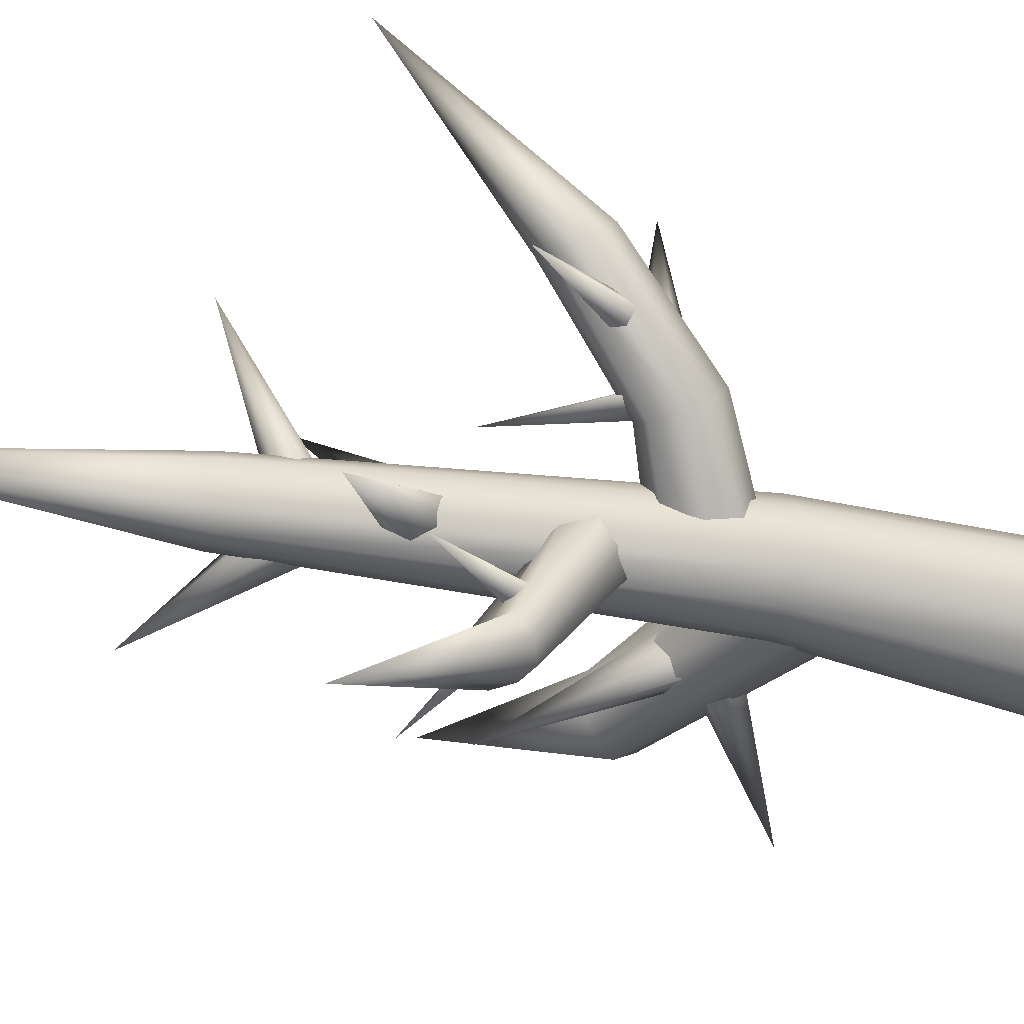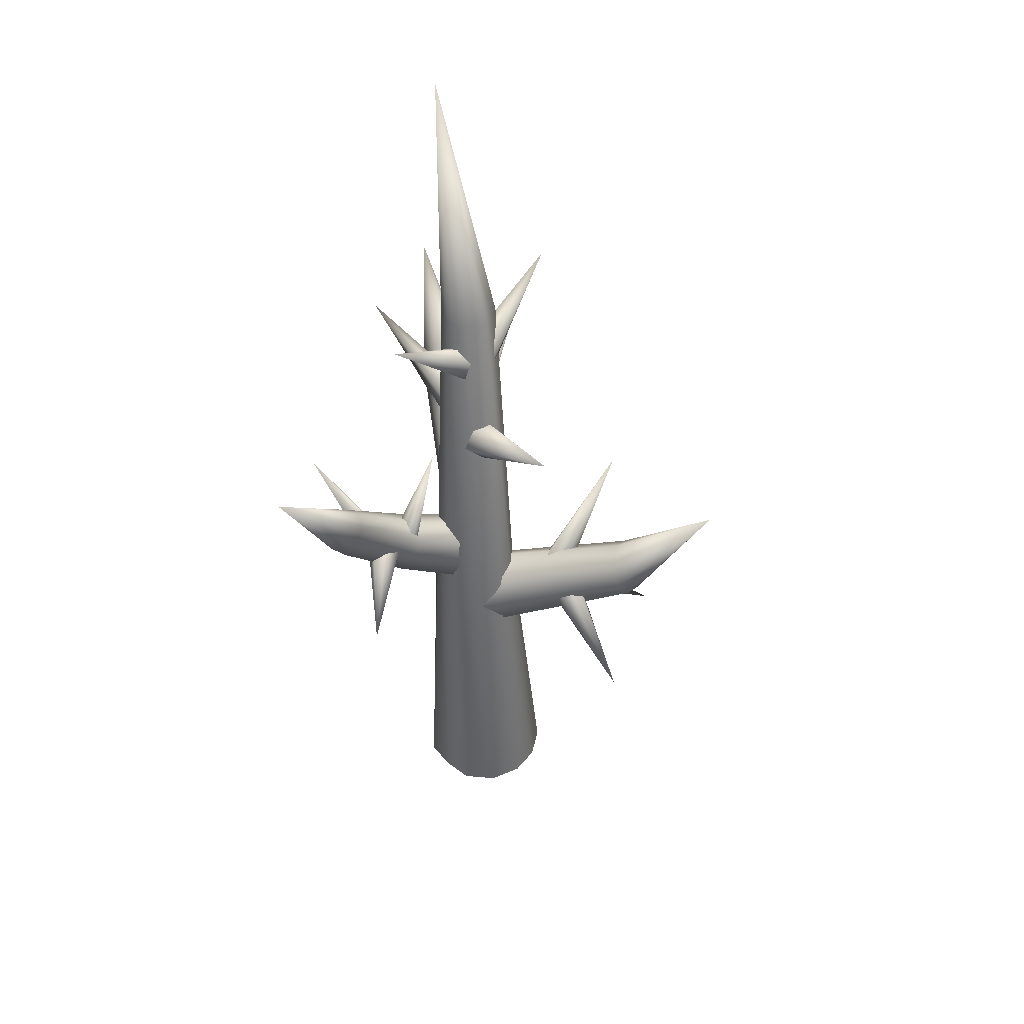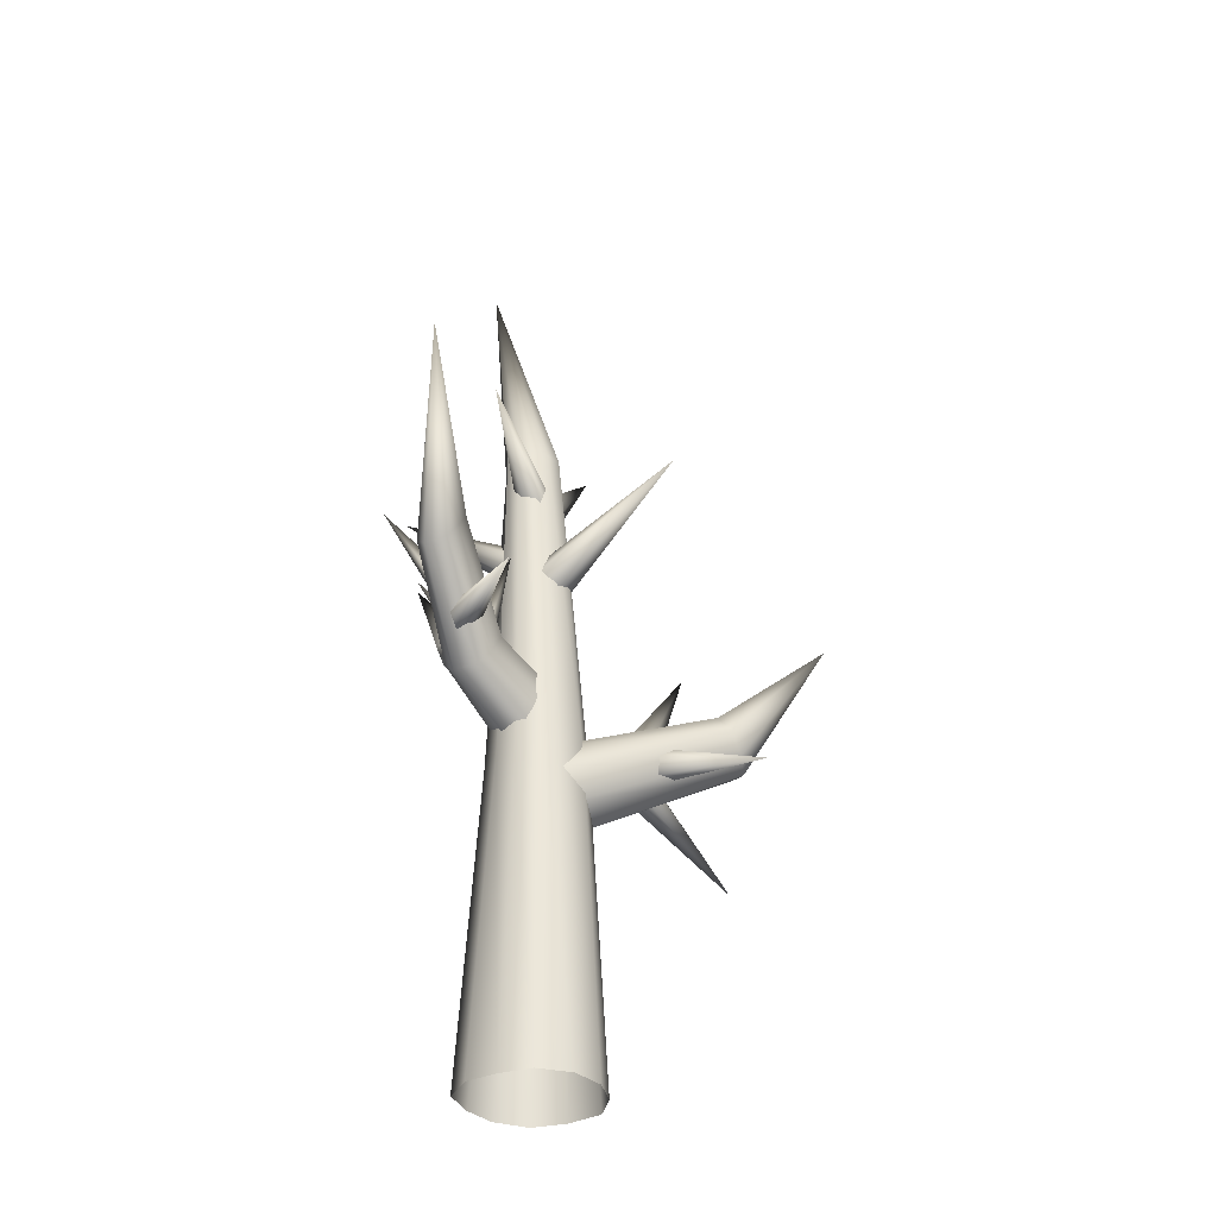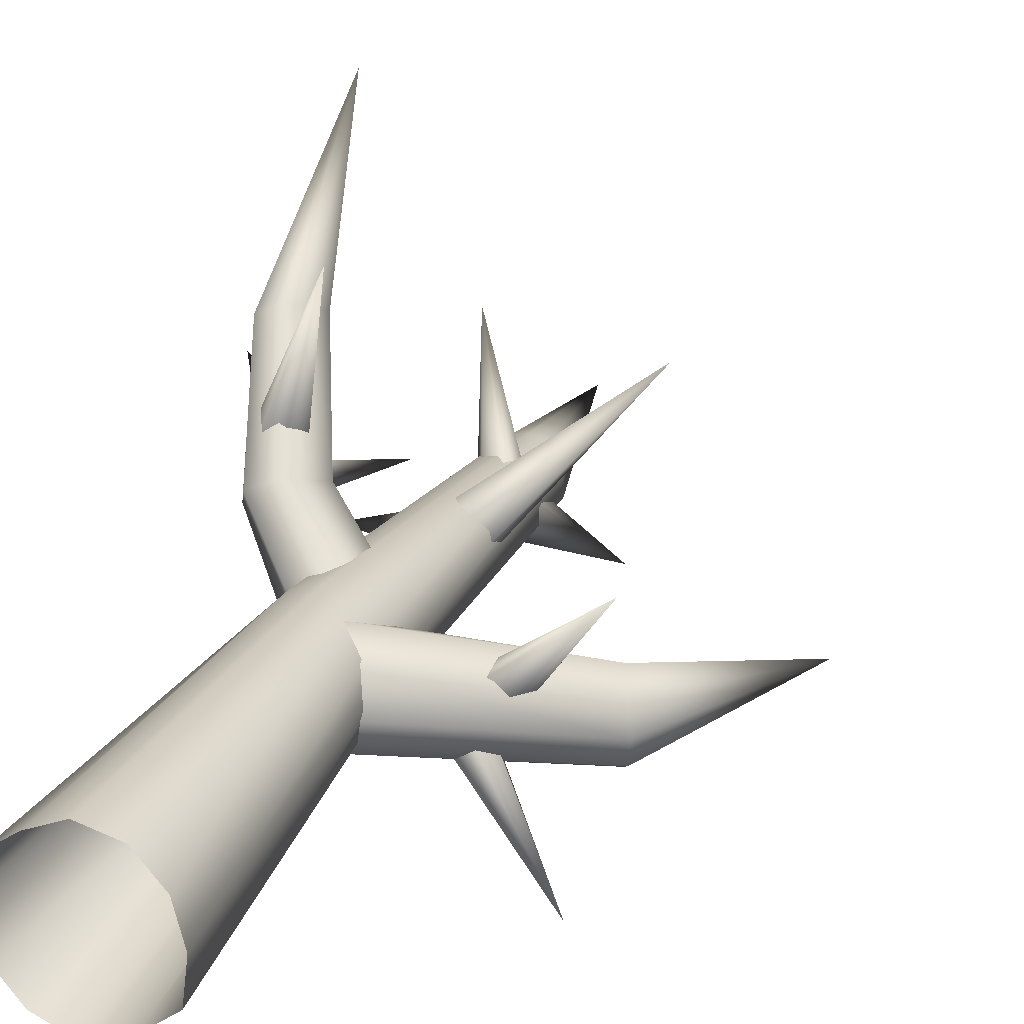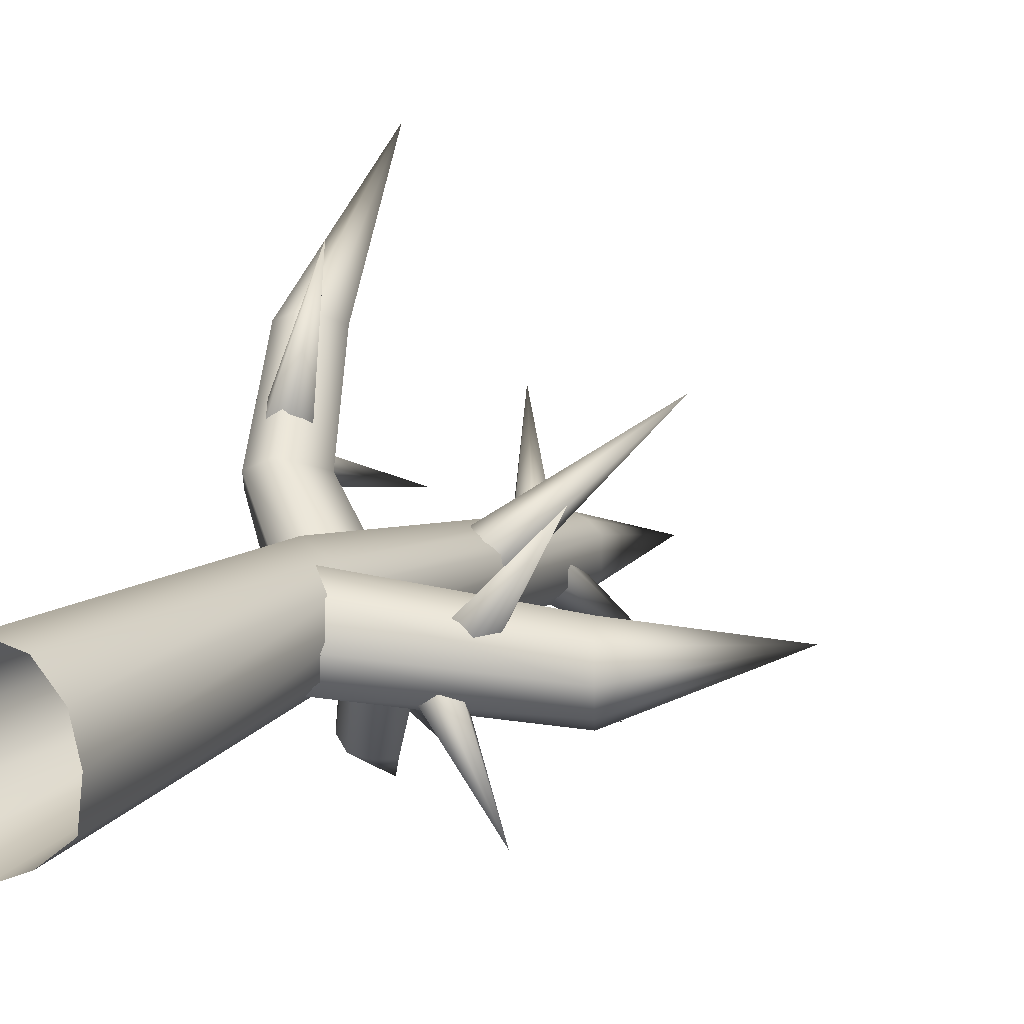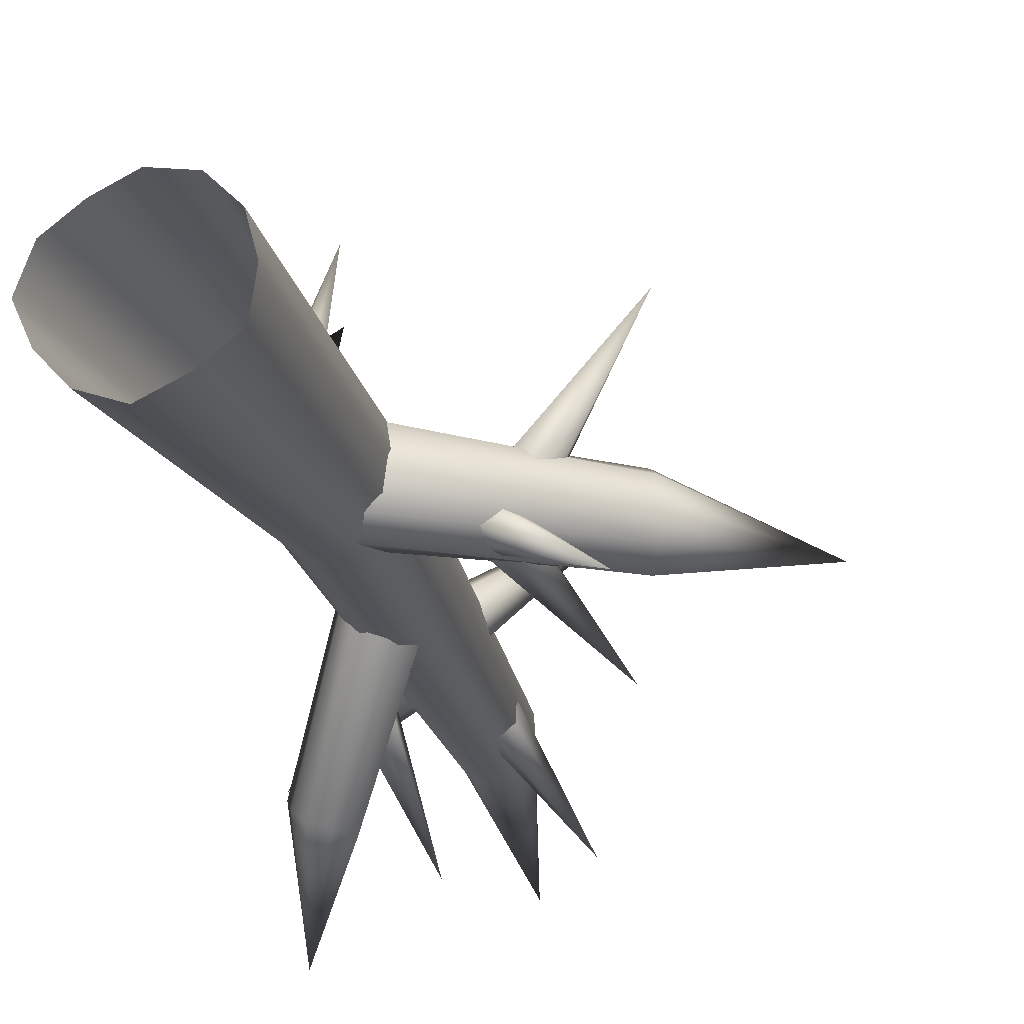
<metadata>
{"format":"obj","ext":"obj","renderer":"f3d","projection":"perspective","resolution":1024,"background":"white","views":[{"elev":-28.6,"azim":-108.2,"up":"+Z"},{"elev":40.2,"azim":19.2,"up":"+Y"},{"elev":-33.8,"azim":-3.2,"up":"+Y"},{"elev":23.4,"azim":22.2,"up":"+Z"},{"elev":9.8,"azim":29.4,"up":"+Z"},{"elev":-25.0,"azim":16.7,"up":"+Z"}]}
</metadata>
<code>
o Circle_Circle.001
v -9e-06 0.009464 -1.07
v -0.5 -0 -0.866
v -0.8352 -0.003971 -0.4784
v -1.046 0.003081 -0.000513
v -0.866 0 0.5
v -0.4594 -0.000486 0.7966
v 0 0 1
v 0.5102 8e-05 0.883
v 0.866 0 0.5
v 1 0 0
v 0.9289 0.00728 -0.5371
v 0.5 -0 -0.866
v 0.003897 4.684 -0.3879
v -0.3434 4.683 -0.278
v -0.5976 4.683 -0.02378
v -0.7521 4.685 0.3241
v -0.5976 4.683 0.6707
v -0.3434 4.683 0.9249
v 0.003919 4.684 1.044
v 0.3075 4.678 0.8519
v 0.6053 4.683 0.6707
v 0.6983 4.683 0.3234
v 0.6053 4.683 -0.02378
v 0.3511 4.683 -0.278
v -0.1717 10.12 -0.449
v -0.4309 10.11 -0.4533
v -0.5741 10.12 -0.2324
v -0.5547 10.12 -0.001687
v -0.5606 10.12 0.2245
v -0.3962 10.12 0.3888
v -0.1717 10.12 0.449
v 0.04417 10.11 0.3745
v 0.2171 10.12 0.2245
v 0.2168 10.11 -0.000202
v 0.2171 10.12 -0.2245
v 0.05276 10.12 -0.3888
v -0.8279 13.89 -0.4621
v 2.702 5.307 -0.5805
v 2.54 5.598 -0.4101
v 2.472 5.721 -0.08325
v 2.523 5.624 0.27
v 2.697 5.317 0.4643
v 2.839 5.023 0.256
v 2.908 4.9 -0.07085
v 2.849 5.018 -0.4014
v 0.2543 4.39 -0.3466
v 0.13 4.799 -0.2175
v 0.05193 5.019 0.1987
v 0.104 4.842 0.661
v 0.2419 4.406 0.8575
v 0.3849 3.967 0.6732
v 0.4783 3.718 0.219
v 0.3971 3.958 -0.2462
v 4.134 6.908 0.05611
v -0.2888 6.105 -0.0455
v 0.02786 6.227 -0.1518
v 0.2597 6.517 -0.1118
v 0.2035 6.83 0.1158
v -0.09132 6.872 0.3106
v -0.3954 6.803 0.443
v -0.5881 6.512 0.3751
v -0.4752 6.273 0.1746
v -1.254 7.434 -1.714
v -1.028 7.53 -1.778
v -0.829 7.733 -1.797
v -0.9077 7.95 -1.596
v -1.101 8.029 -1.437
v -1.294 7.893 -1.424
v -1.556 7.729 -1.372
v -1.439 7.519 -1.556
v -1.929 9.479 -2.499
v 0.5661 5.526 0.3284
v 0.4612 5.151 0.5192
v 0.1868 4.848 0.5651
v -0.205 4.799 0.3722
v -0.4397 5.03 0.08131
v -0.3797 5.406 -0.1372
v -0.06035 5.708 -0.1553
v 0.3314 5.757 0.03752
v -1.103 7.295 2.634
v -1.211 7.068 2.732
v -1.349 6.825 2.82
v -1.654 6.777 2.7
v -1.764 6.969 2.472
v -1.725 7.217 2.329
v -1.505 7.382 2.344
v -1.258 7.447 2.443
v -1.601 9.135 4.503
v -0.5722 6.158 1.385
v -0.7076 5.852 1.491
v -0.8875 5.604 1.574
v -1.211 5.555 1.421
v -1.337 5.777 1.195
v -1.277 6.039 1.058
v -1.094 6.315 0.9786
v -0.7731 6.337 1.149
v -0.1931 9.181 -0.1523
v -0.2439 9.399 0.07141
v 0.05522 9.4 0.2723
v 0.2494 9.181 0.1523
v 0.2075 9.031 -0.04982
v 0.01542 8.989 -0.2603
v 0.6985 10.73 -1.161
v -0.08768 7.758 0.6087
v 0.1685 7.548 0.4929
v 0.3607 7.605 0.2322
v 0.3091 7.875 0.06337
v 0.08406 8.092 0.1372
v -0.1136 8.044 0.3998
v 1.813 8.894 1.966
v 1.342 4.643 0.1961
v 1.587 4.657 -0.02722
v 1.757 4.879 -0.1055
v 1.719 5.141 0.01644
v 1.512 5.149 0.1962
v 1.342 4.957 0.295
v 3.024 4.187 1.653
v 1.222 5.019 -0.2928
v 1.182 5.137 -0.06582
v 1.235 5.247 0.2142
v 1.518 5.09 0.2028
v 1.633 4.934 -0.01387
v 1.485 4.898 -0.2617
v 2.132 6.944 -0.9054
v -0.9638 6.016 1.323
v -1.124 6.144 1.379
v -0.9399 6.126 1.517
v -0.7768 6.069 1.604
v -0.6908 5.952 1.442
v -0.7983 5.924 1.251
v -0.4761 7.762 1.01
v -1.227 5.937 1.772
v -1.031 6.035 1.717
v -0.8549 6.23 1.683
v -1.058 6.412 1.745
v -1.298 6.367 1.812
v -1.382 6.129 1.826
v -0.5094 5.949 3.611
v -1.52 6.485 1.873
v -1.436 6.554 2.042
v -1.321 6.61 1.929
v -1.188 6.708 1.874
v -1.268 6.637 1.722
v -1.429 6.533 1.693
v -2.271 7.822 1.875
v -1.137 7.309 -0.9294
v -1.021 7.391 -0.8397
v -0.9023 7.482 -0.7609
v -0.8152 7.527 -0.9288
v -0.8892 7.463 -1.097
v -1.05 7.354 -1.097
v -1.89 8.629 -0.9275
v -0.5405 7.251 -0.5635
v -0.3297 7.214 -0.5715
v -0.3085 7.025 -0.7204
v -0.5133 6.993 -0.751
v -0.7227 7.023 -0.7776
v -0.7439 7.212 -0.6287
v -0.2053 8.388 -2.078
v 0.1211 9.317 0.2982
v -0.02379 9.501 0.124
v -0.2711 9.417 0.05714
v -0.382 9.206 0.1279
v -0.262 9.046 0.2751
v 0.000614 9.04 0.418
v -0.7713 10.29 1.723
v -0.4591 8.338 0.284
v -0.3002 8.516 0.1453
v -0.215 8.472 -0.1237
v -0.3065 8.226 -0.2343
v -0.4706 8.039 -0.1026
v -0.5805 8.072 0.1869
v -2.092 9.426 -0.6071
v 1.096 4.587 -0.1107
v 1.138 4.788 -0.2667
v 1.255 4.991 -0.3129
v 1.433 5.061 -0.1104
v 1.44 4.877 0.1146
v 1.272 4.64 0.1145
v 2.785 3.598 -1.26
f 8 20 19 7
f 5 17 16 4
f 12 24 23 11
f 2 14 13 1
f 9 21 20 8
f 6 18 17 5
f 1 13 24 12
f 3 15 14 2
f 10 22 21 9
f 7 19 18 6
f 4 16 15 3
f 11 23 22 10
f 18 30 29 17
f 13 25 36 24
f 15 27 26 14
f 22 34 33 21
f 19 31 30 18
f 16 28 27 15
f 23 35 34 22
f 20 32 31 19
f 17 29 28 16
f 24 36 35 23
f 14 26 25 13
f 21 33 32 20
f 30 37 29
f 25 37 36
f 27 37 26
f 34 37 33
f 31 37 30
f 28 37 27
f 35 37 34
f 32 37 31
f 29 37 28
f 36 37 35
f 26 37 25
f 33 37 32
f 44 43 51 52
f 42 41 49 50
f 40 39 47 48
f 45 44 52 53
f 43 42 50 51
f 41 40 48 49
f 39 38 46 47
f 38 45 53 46
f 43 44 54
f 41 42 54
f 39 40 54
f 44 45 54
f 42 43 54
f 40 41 54
f 38 39 54
f 45 38 54
f 56 64 65 57
f 62 70 63 55
f 59 67 68 60
f 57 65 66 58
f 55 63 64 56
f 61 69 70 62
f 60 68 69 61
f 58 66 67 59
f 96 87 80 89
f 90 81 82 91
f 92 83 84 93
f 95 86 87 96
f 89 80 81 90
f 91 82 83 92
f 93 84 85 94
f 94 85 86 95
f 68 71 69
f 66 71 67
f 64 71 65
f 70 71 63
f 67 71 68
f 65 71 66
f 63 71 64
f 69 71 70
f 79 96 89 72
f 73 90 91 74
f 75 92 93 76
f 78 95 96 79
f 72 89 90 73
f 74 91 92 75
f 76 93 94 77
f 77 94 95 78
f 80 88 81
f 82 88 83
f 84 88 85
f 87 88 80
f 81 88 82
f 85 88 86
f 83 88 84
f 86 88 87
f 101 103 100
f 99 103 98
f 102 103 101
f 100 103 99
f 98 103 97
f 97 103 102
f 108 110 107
f 106 110 105
f 109 110 108
f 107 110 106
f 105 110 104
f 104 110 109
f 115 117 114
f 113 117 112
f 116 117 115
f 114 117 113
f 112 117 111
f 111 117 116
f 122 124 121
f 120 124 119
f 123 124 122
f 121 124 120
f 119 124 118
f 118 124 123
f 129 131 128
f 127 131 126
f 130 131 129
f 128 131 127
f 126 131 125
f 125 131 130
f 136 138 135
f 134 138 133
f 137 138 136
f 135 138 134
f 133 138 132
f 132 138 137
f 143 145 142
f 141 145 140
f 144 145 143
f 142 145 141
f 140 145 139
f 139 145 144
f 150 152 149
f 148 152 147
f 151 152 150
f 149 152 148
f 147 152 146
f 146 152 151
f 157 159 156
f 155 159 154
f 158 159 157
f 156 159 155
f 154 159 153
f 153 159 158
f 164 166 163
f 162 166 161
f 165 166 164
f 163 166 162
f 161 166 160
f 160 166 165
f 171 173 170
f 169 173 168
f 172 173 171
f 170 173 169
f 168 173 167
f 167 173 172
f 178 180 177
f 176 180 175
f 179 180 178
f 177 180 176
f 175 180 174
f 174 180 179

</code>
